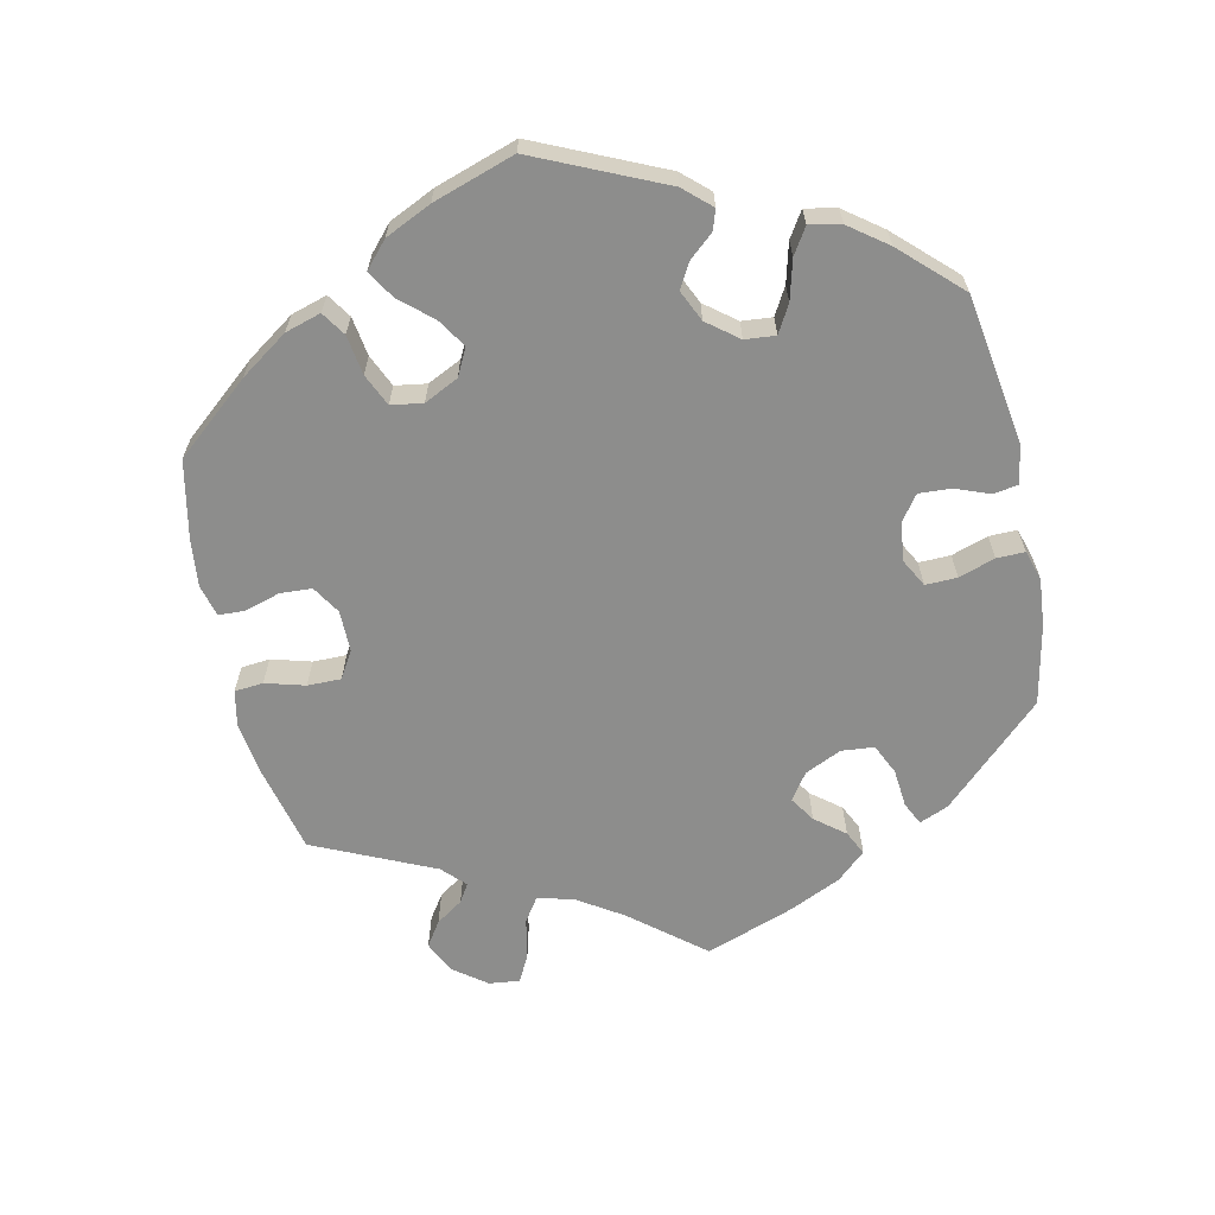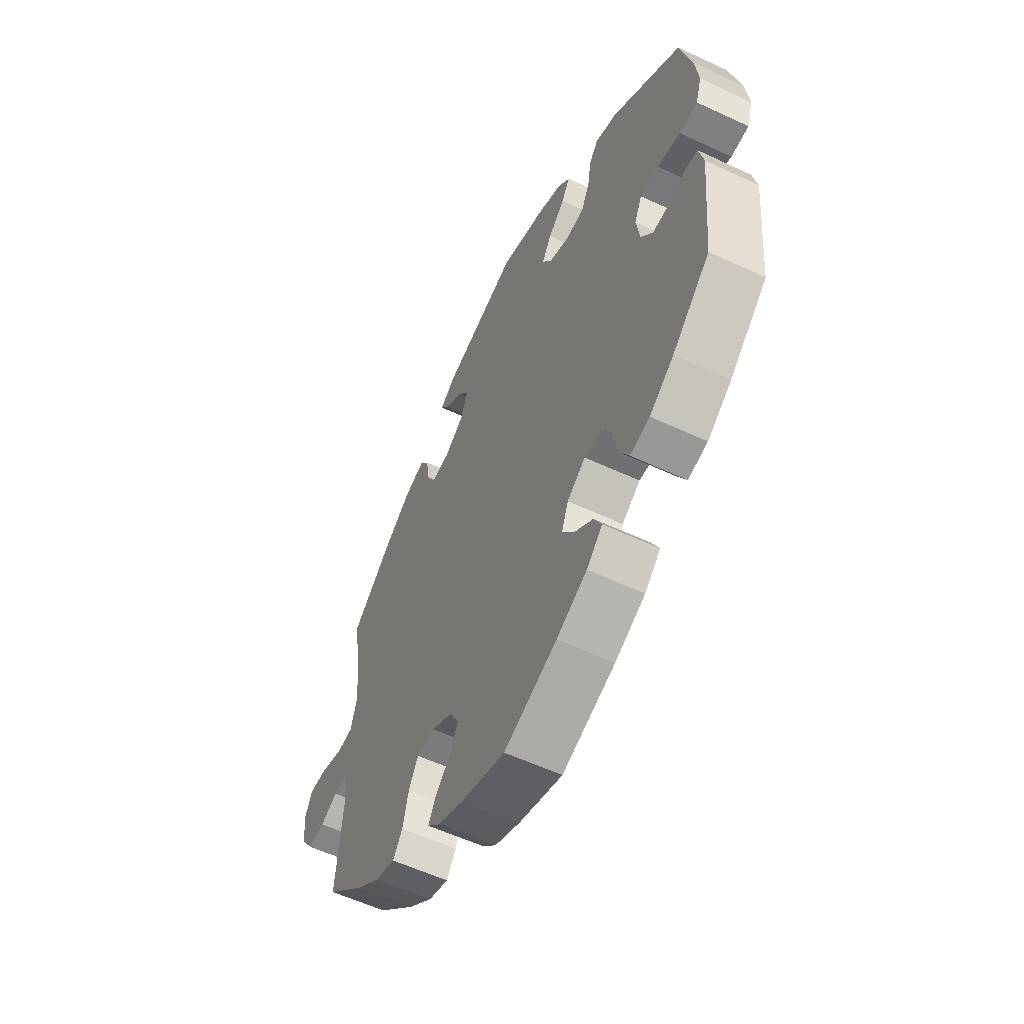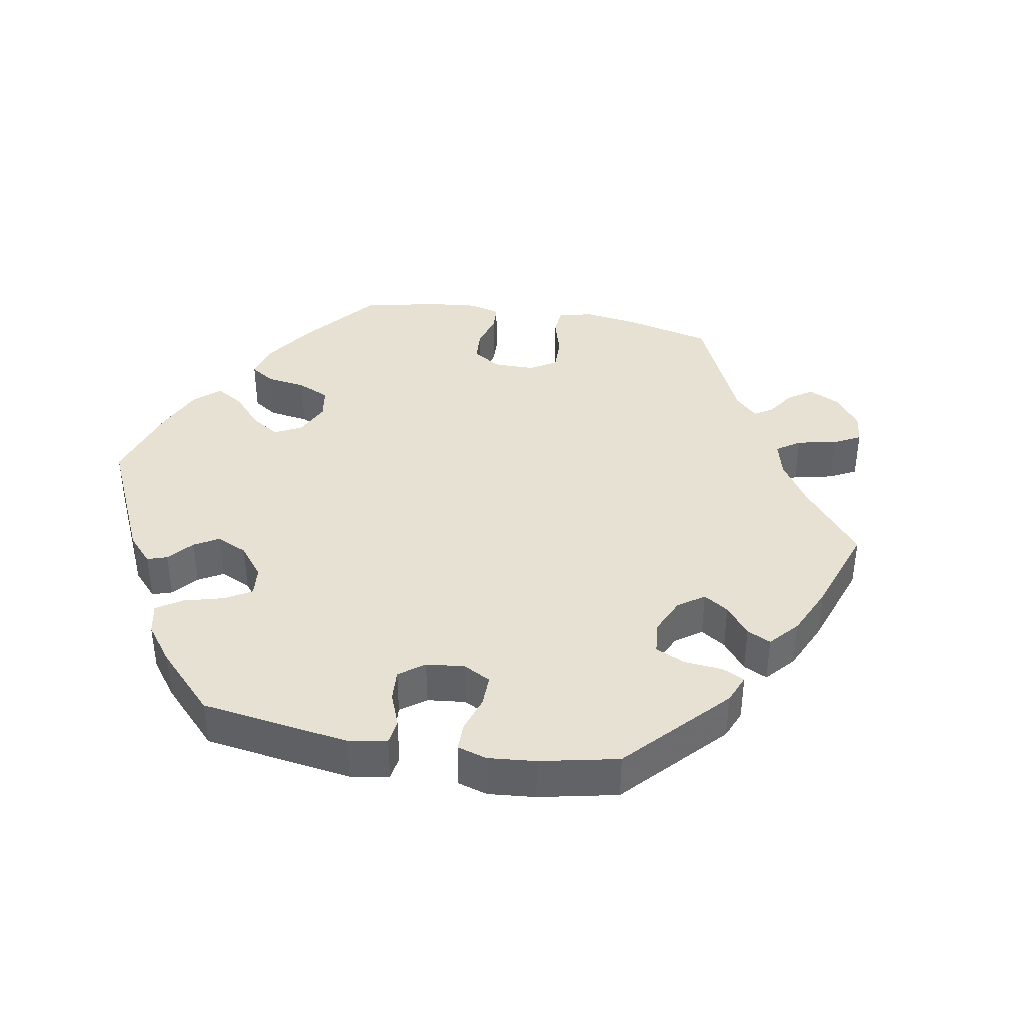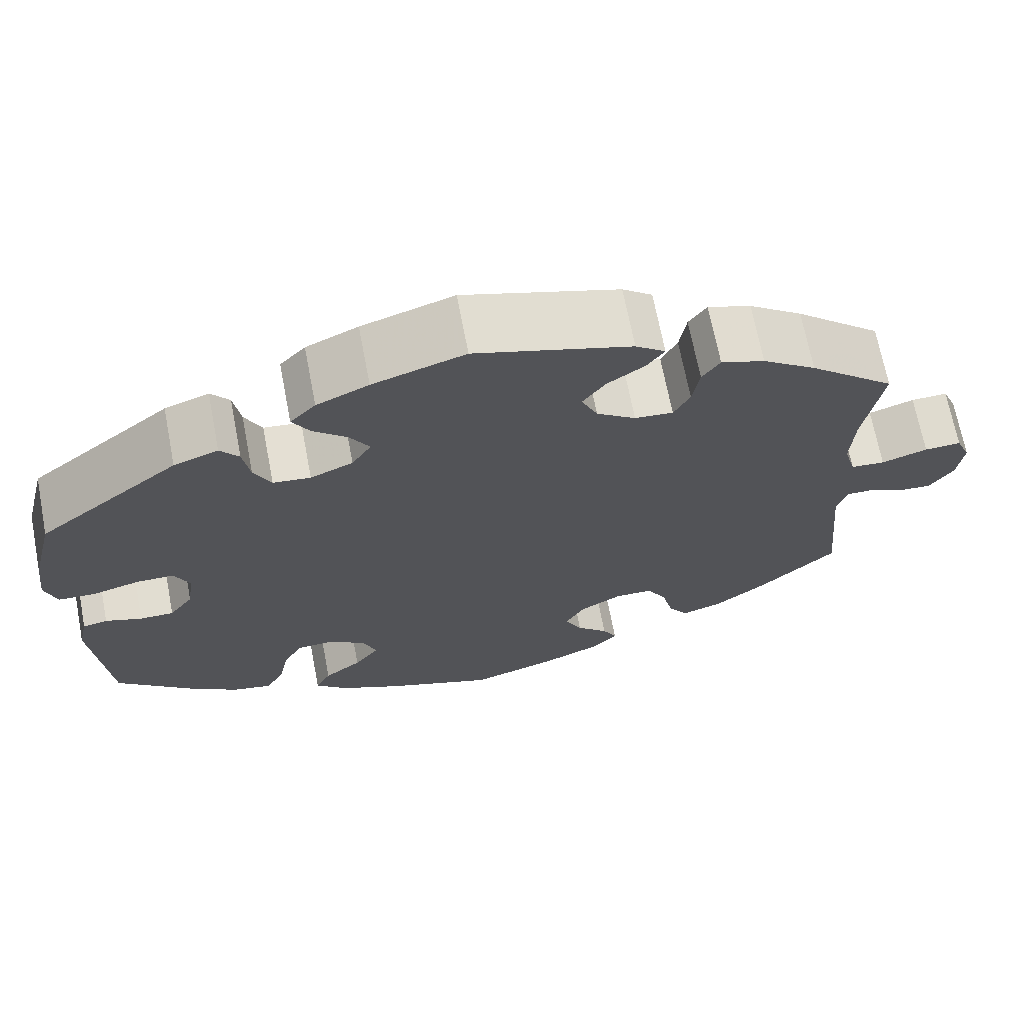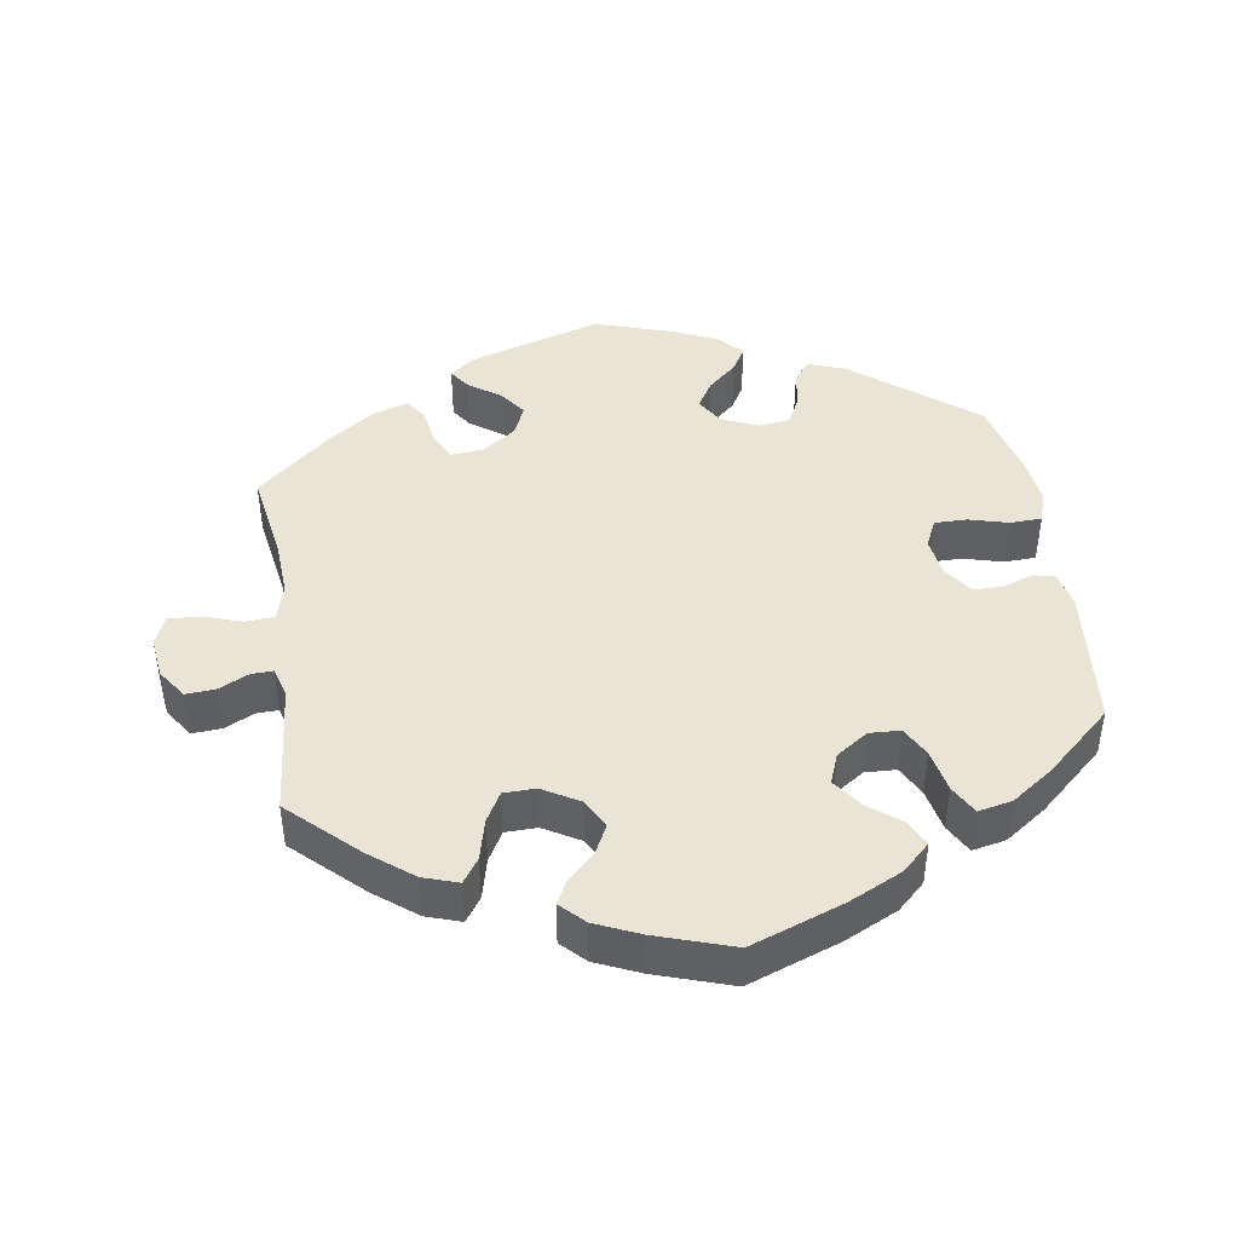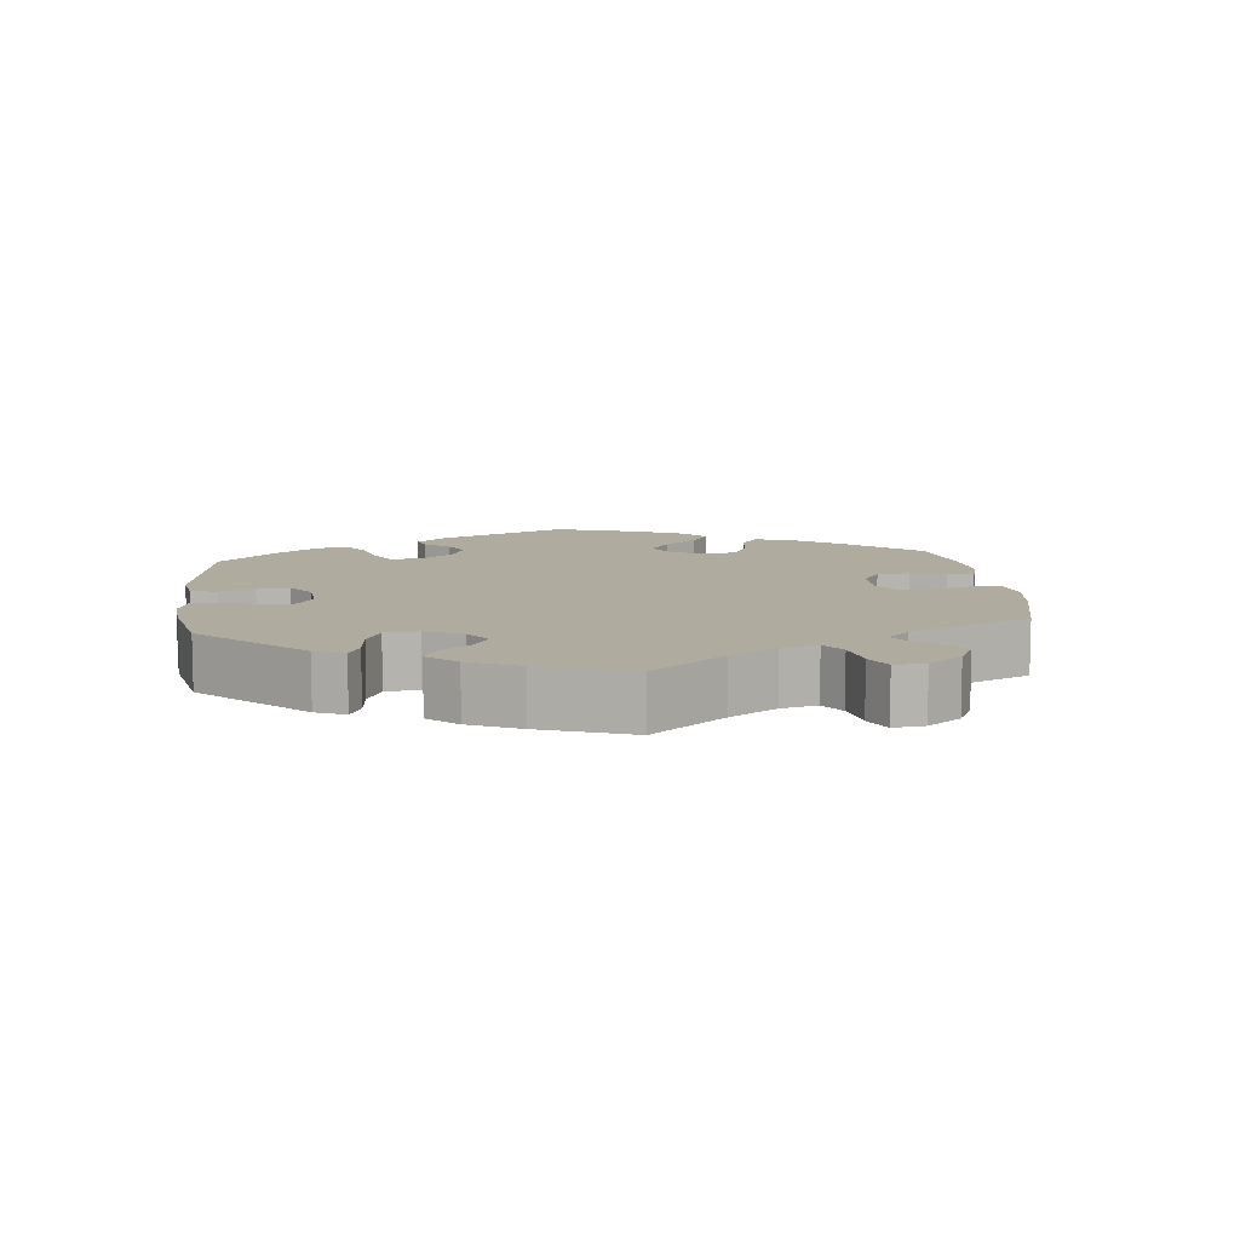
<metadata>
{"format":"obj","ext":"obj","renderer":"f3d","projection":"perspective","resolution":1024,"background":"white","views":[{"elev":-64.5,"azim":-107.5,"up":"+Y"},{"elev":-57.5,"azim":-115.9,"up":"+Z"},{"elev":39.4,"azim":-19.9,"up":"+Y"},{"elev":68.8,"azim":-10.9,"up":"+Z"},{"elev":43.9,"azim":171.3,"up":"+Y"},{"elev":9.7,"azim":54.0,"up":"+Y"}]}
</metadata>
<code>
v -0.127 0.07 -0.531
v -0.2 0.07 -0.496
v -0.238 0.07 -0.46
v -0.22 0.07 -0.424
v -0.176 0.07 -0.389
v -0.147 0.07 -0.349
v -0.163 0.07 -0.307
v -0.207 0.07 -0.277
v -0.25 0.07 -0.279
v -0.272 0.07 -0.321
v -0.284 0.07 -0.38
v -0.306 0.07 -0.42
v -0.353 0.07 -0.41
v -0.411 0.07 -0.369
v -0.501 0.07 -0.288
v -0.52 0.07 -0.091
v -0.509 0.07 -0.041
v -0.48 0.07 -0.035
v -0.437 0.07 -0.05
v -0.397 0.07 -0.05
v -0.369 0.07 -0.011
v -0.361 0.07 0.044
v -0.379 0.07 0.083
v -0.423 0.07 0.083
v -0.479 0.07 0.068
v -0.522 0.07 0.07
v -0.536 0.07 0.113
v -0.528 0.07 0.179
v -0.501 0.07 0.289
v -0.335 0.07 0.421
v -0.283 0.07 0.44
v -0.261 0.07 0.412
v -0.253 0.07 0.361
v -0.233 0.07 0.321
v -0.189 0.07 0.316
v -0.139 0.07 0.338
v -0.116 0.07 0.375
v -0.139 0.07 0.413
v -0.179 0.07 0.449
v -0.199 0.07 0.483
v -0.169 0.07 0.515
v -0.108 0.07 0.543
v 0 0.07 0.578
v 0.183 0.07 0.522
v 0.218 0.07 0.495
v 0.198 0.07 0.466
v 0.154 0.07 0.435
v 0.127 0.07 0.397
v 0.146 0.07 0.355
v 0.192 0.07 0.322
v 0.237 0.07 0.318
v 0.256 0.07 0.355
v 0.264 0.07 0.407
v 0.285 0.07 0.438
v 0.336 0.07 0.421
v 0.399 0.07 0.376
v 0.5 0.07 0.289
v 0.479 0.07 0.161
v 0.475 0.07 0.085
v 0.489 0.07 0.035
v 0.529 0.07 0.032
v 0.583 0.07 0.05
v 0.626 0.07 0.052
v 0.643 0.07 0.012
v 0.636 0.07 -0.045
v 0.608 0.07 -0.086
v 0.567 0.07 -0.083
v 0.526 0.07 -0.063
v 0.496 0.07 -0.062
v 0.484 0.07 -0.104
v 0.501 0.07 -0.288
v 0.409 0.07 -0.375
v 0.35 0.07 -0.421
v 0.302 0.07 -0.437
v 0.279 0.07 -0.404
v 0.265 0.07 -0.348
v 0.242 0.07 -0.307
v 0.198 0.07 -0.306
v 0.148 0.07 -0.335
v 0.126 0.07 -0.376
v 0.146 0.07 -0.416
v 0.183 0.07 -0.451
v 0.2 0.07 -0.484
v 0.168 0.07 -0.516
v 0.107 0.07 -0.543
v 0.001 0.07 -0.578
v -0.127 0 -0.531
v -0.2 0 -0.496
v -0.238 0 -0.46
v -0.22 0 -0.424
v -0.176 0 -0.389
v -0.147 0 -0.349
v -0.163 0 -0.307
v -0.207 0 -0.277
v -0.25 0 -0.279
v -0.272 0 -0.321
v -0.284 0 -0.38
v -0.306 0 -0.42
v -0.353 0 -0.41
v -0.411 0 -0.369
v -0.501 0 -0.288
v -0.52 0 -0.091
v -0.509 0 -0.041
v -0.48 0 -0.035
v -0.437 0 -0.05
v -0.397 0 -0.05
v -0.369 0 -0.011
v -0.361 0 0.044
v -0.379 0 0.083
v -0.423 0 0.083
v -0.479 0 0.068
v -0.522 0 0.07
v -0.536 0 0.113
v -0.528 0 0.179
v -0.501 0 0.289
v -0.335 0 0.421
v -0.283 0 0.44
v -0.261 0 0.412
v -0.253 0 0.361
v -0.233 0 0.321
v -0.189 0 0.316
v -0.139 0 0.338
v -0.116 0 0.375
v -0.139 0 0.413
v -0.179 0 0.449
v -0.199 0 0.483
v -0.169 0 0.515
v -0.108 0 0.543
v 0 0 0.578
v 0.183 0 0.522
v 0.218 0 0.495
v 0.198 0 0.466
v 0.154 0 0.435
v 0.127 0 0.397
v 0.146 0 0.355
v 0.192 0 0.322
v 0.237 0 0.318
v 0.256 0 0.355
v 0.264 0 0.407
v 0.285 0 0.438
v 0.336 0 0.421
v 0.399 0 0.376
v 0.5 0 0.289
v 0.479 0 0.161
v 0.475 0 0.085
v 0.489 0 0.035
v 0.529 0 0.032
v 0.583 0 0.05
v 0.626 0 0.052
v 0.643 0 0.012
v 0.636 0 -0.045
v 0.608 0 -0.086
v 0.567 0 -0.083
v 0.526 0 -0.063
v 0.496 0 -0.062
v 0.484 0 -0.104
v 0.501 0 -0.288
v 0.409 0 -0.375
v 0.35 0 -0.421
v 0.302 0 -0.437
v 0.279 0 -0.404
v 0.265 0 -0.348
v 0.242 0 -0.307
v 0.198 0 -0.306
v 0.148 0 -0.335
v 0.126 0 -0.376
v 0.146 0 -0.416
v 0.183 0 -0.451
v 0.2 0 -0.484
v 0.168 0 -0.516
v 0.107 0 -0.543
v 0.001 0 -0.578
f 81 82 83 84
f 80 81 84 85
f 73 74 75 76
f 73 76 77
f 70 71 72 73
f 69 70 73 77
f 65 66 67 68
f 65 68 69
f 64 65 69
f 61 62 63 64
f 60 61 64 69
f 59 60 69 77
f 55 56 57 58
f 52 53 54 55
f 51 52 55 58
f 50 51 58 59
f 44 45 46 47
f 44 47 48
f 43 44 48
f 42 43 48 49
f 38 39 40 41
f 37 38 41 42
f 30 31 32 33
f 30 33 34
f 29 30 34
f 28 29 34 35
f 24 25 26 27
f 23 24 27 28
f 16 17 18 19
f 16 19 20
f 15 16 20
f 14 15 20 21
f 10 11 12 13
f 9 10 13 14
f 2 3 4 5
f 2 5 6
f 1 2 6
f 80 85 86 1
f 50 59 77 78
f 49 50 78 79
f 37 42 49 79
f 36 37 79 80
f 23 28 35
f 22 23 35 36
f 9 14 21 22
f 8 9 22 36
f 7 8 36 80
f 80 1 6
f 6 7 80
f 170 169 168 167
f 171 170 167 166
f 162 161 160 159
f 163 162 159
f 159 158 157 156
f 163 159 156 155
f 154 153 152 151
f 155 154 151
f 155 151 150
f 150 149 148 147
f 155 150 147 146
f 163 155 146 145
f 144 143 142 141
f 141 140 139 138
f 144 141 138 137
f 145 144 137 136
f 133 132 131 130
f 134 133 130
f 134 130 129
f 135 134 129 128
f 127 126 125 124
f 128 127 124 123
f 119 118 117 116
f 120 119 116
f 120 116 115
f 121 120 115 114
f 113 112 111 110
f 114 113 110 109
f 105 104 103 102
f 106 105 102
f 106 102 101
f 107 106 101 100
f 99 98 97 96
f 100 99 96 95
f 91 90 89 88
f 92 91 88
f 92 88 87
f 87 172 171 166
f 164 163 145 136
f 165 164 136 135
f 165 135 128 123
f 166 165 123 122
f 121 114 109
f 122 121 109 108
f 108 107 100 95
f 122 108 95 94
f 166 122 94 93
f 92 87 166
f 166 93 92
f 1 87 88 2
f 2 88 89 3
f 3 89 90 4
f 4 90 91 5
f 5 91 92 6
f 6 92 93 7
f 7 93 94 8
f 8 94 95 9
f 9 95 96 10
f 10 96 97 11
f 11 97 98 12
f 12 98 99 13
f 13 99 100 14
f 14 100 101 15
f 15 101 102 16
f 16 102 103 17
f 17 103 104 18
f 18 104 105 19
f 19 105 106 20
f 20 106 107 21
f 21 107 108 22
f 22 108 109 23
f 23 109 110 24
f 24 110 111 25
f 25 111 112 26
f 26 112 113 27
f 27 113 114 28
f 28 114 115 29
f 29 115 116 30
f 30 116 117 31
f 31 117 118 32
f 32 118 119 33
f 33 119 120 34
f 34 120 121 35
f 35 121 122 36
f 36 122 123 37
f 37 123 124 38
f 38 124 125 39
f 39 125 126 40
f 40 126 127 41
f 41 127 128 42
f 42 128 129 43
f 43 129 130 44
f 44 130 131 45
f 45 131 132 46
f 46 132 133 47
f 47 133 134 48
f 48 134 135 49
f 49 135 136 50
f 50 136 137 51
f 51 137 138 52
f 52 138 139 53
f 53 139 140 54
f 54 140 141 55
f 55 141 142 56
f 56 142 143 57
f 57 143 144 58
f 58 144 145 59
f 59 145 146 60
f 60 146 147 61
f 61 147 148 62
f 62 148 149 63
f 63 149 150 64
f 64 150 151 65
f 65 151 152 66
f 66 152 153 67
f 67 153 154 68
f 68 154 155 69
f 69 155 156 70
f 70 156 157 71
f 71 157 158 72
f 72 158 159 73
f 73 159 160 74
f 74 160 161 75
f 75 161 162 76
f 76 162 163 77
f 77 163 164 78
f 78 164 165 79
f 79 165 166 80
f 80 166 167 81
f 81 167 168 82
f 82 168 169 83
f 83 169 170 84
f 84 170 171 85
f 85 171 172 86
f 86 172 87 1

</code>
